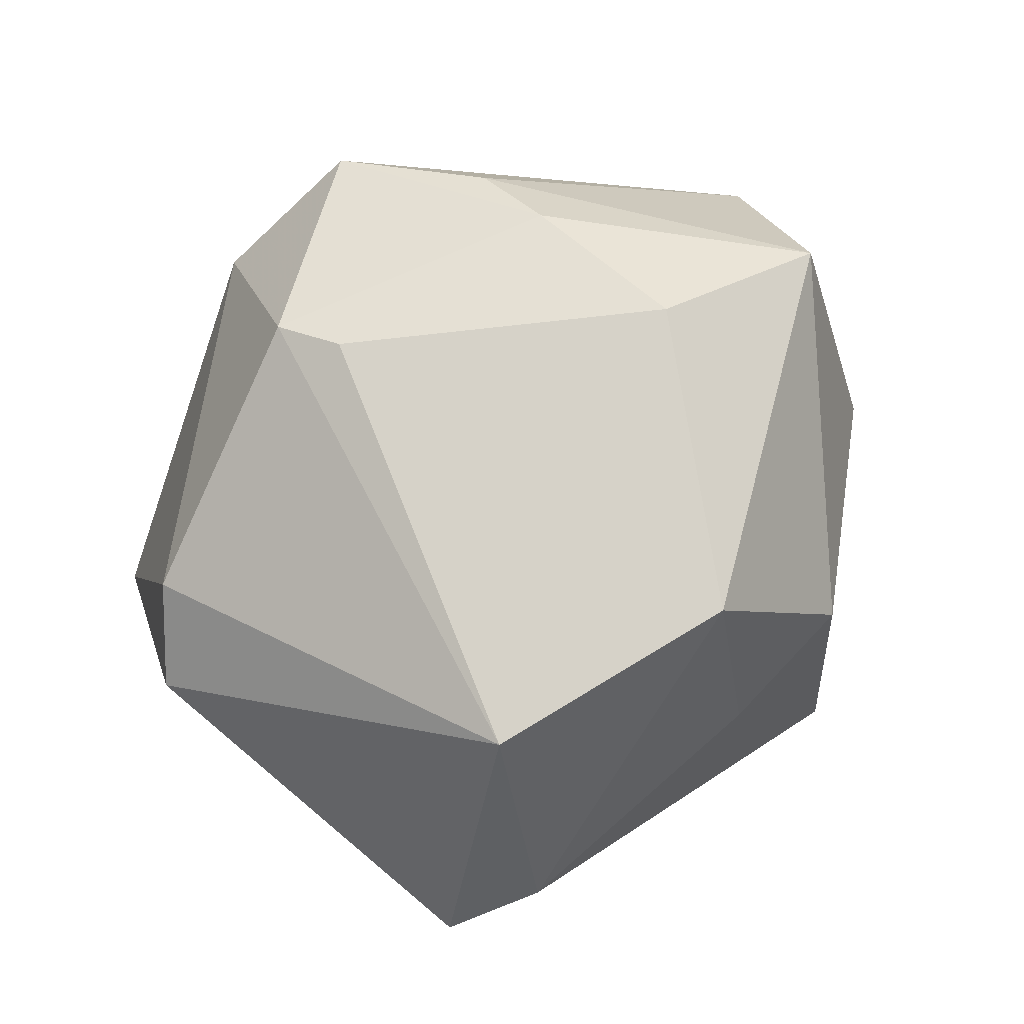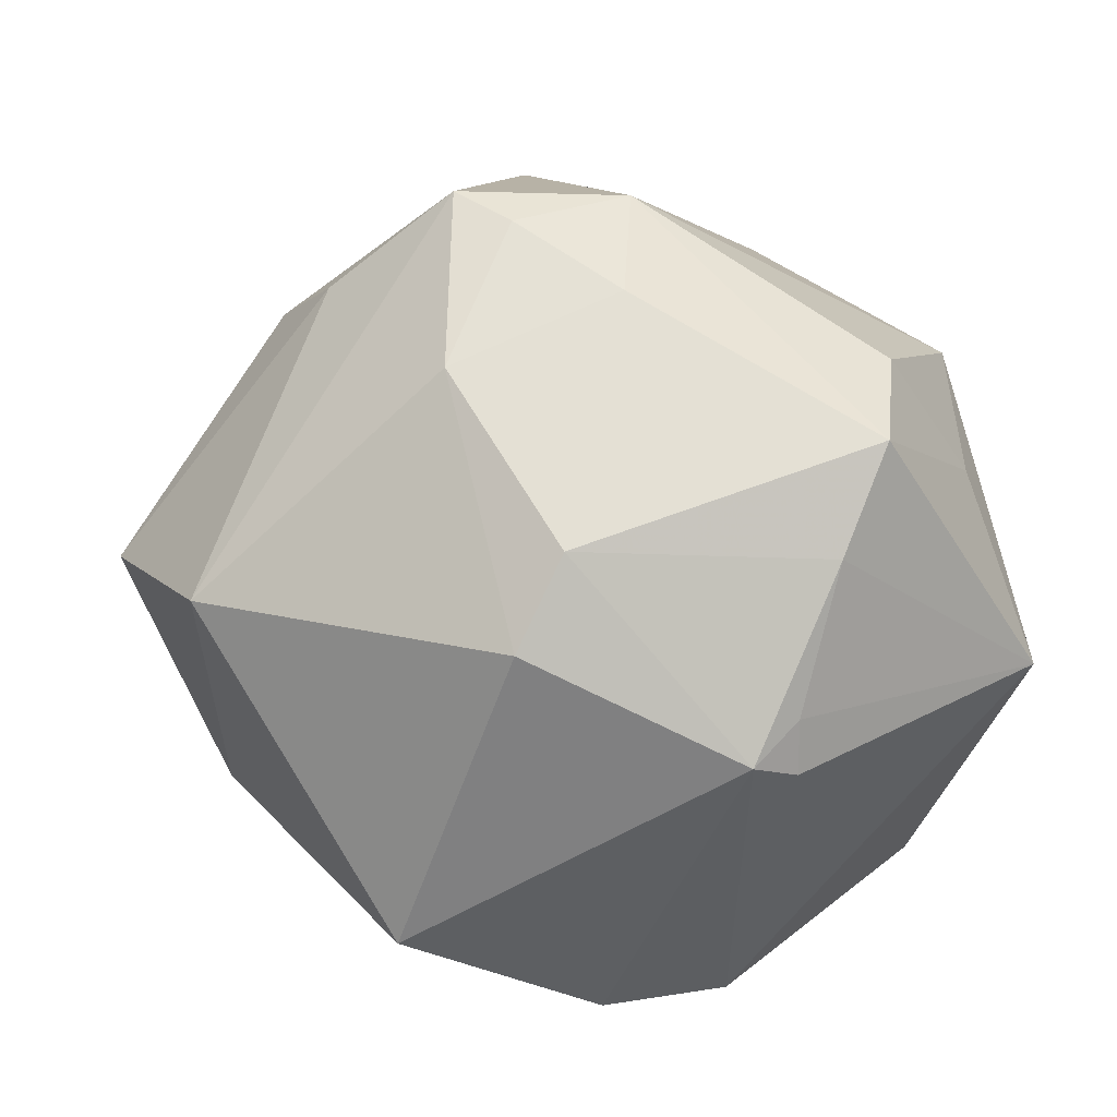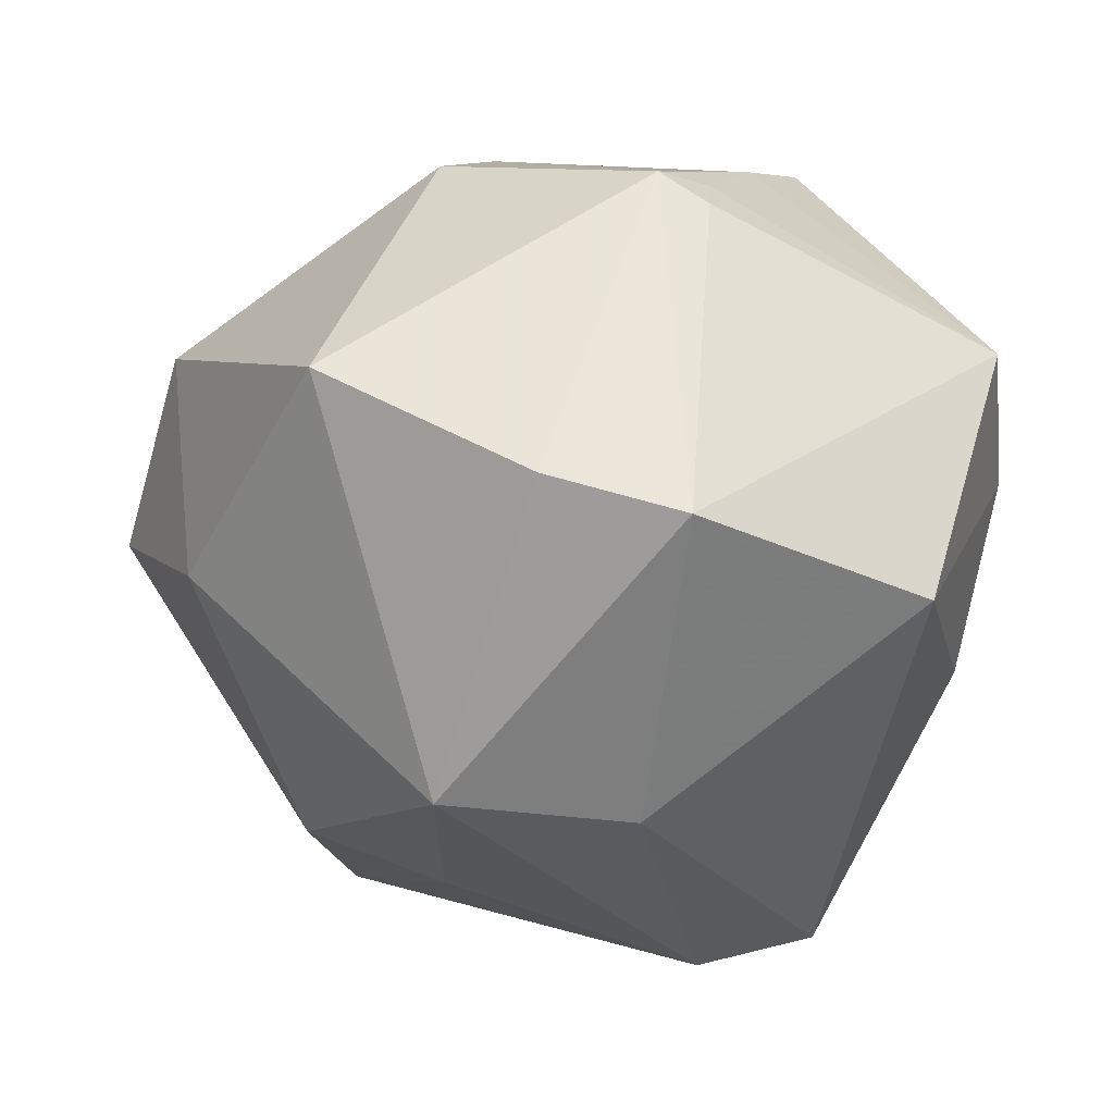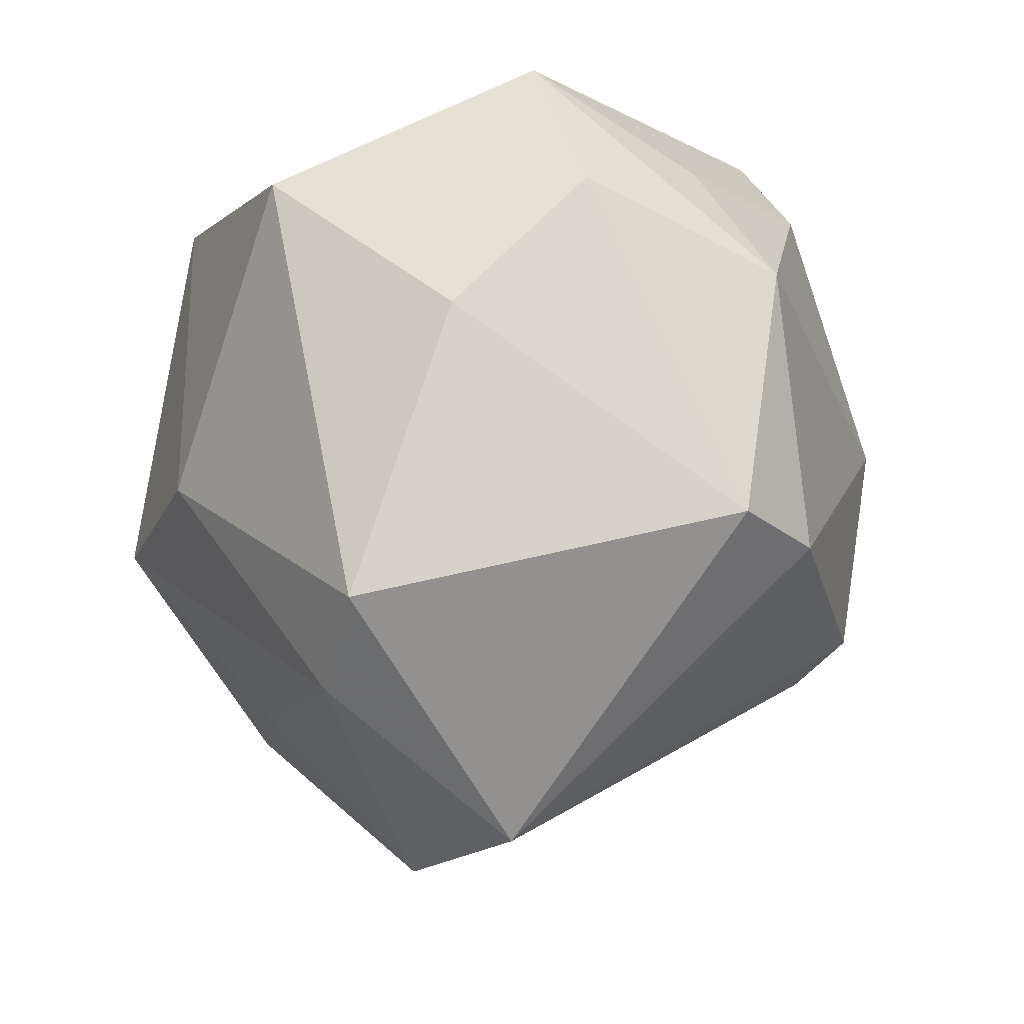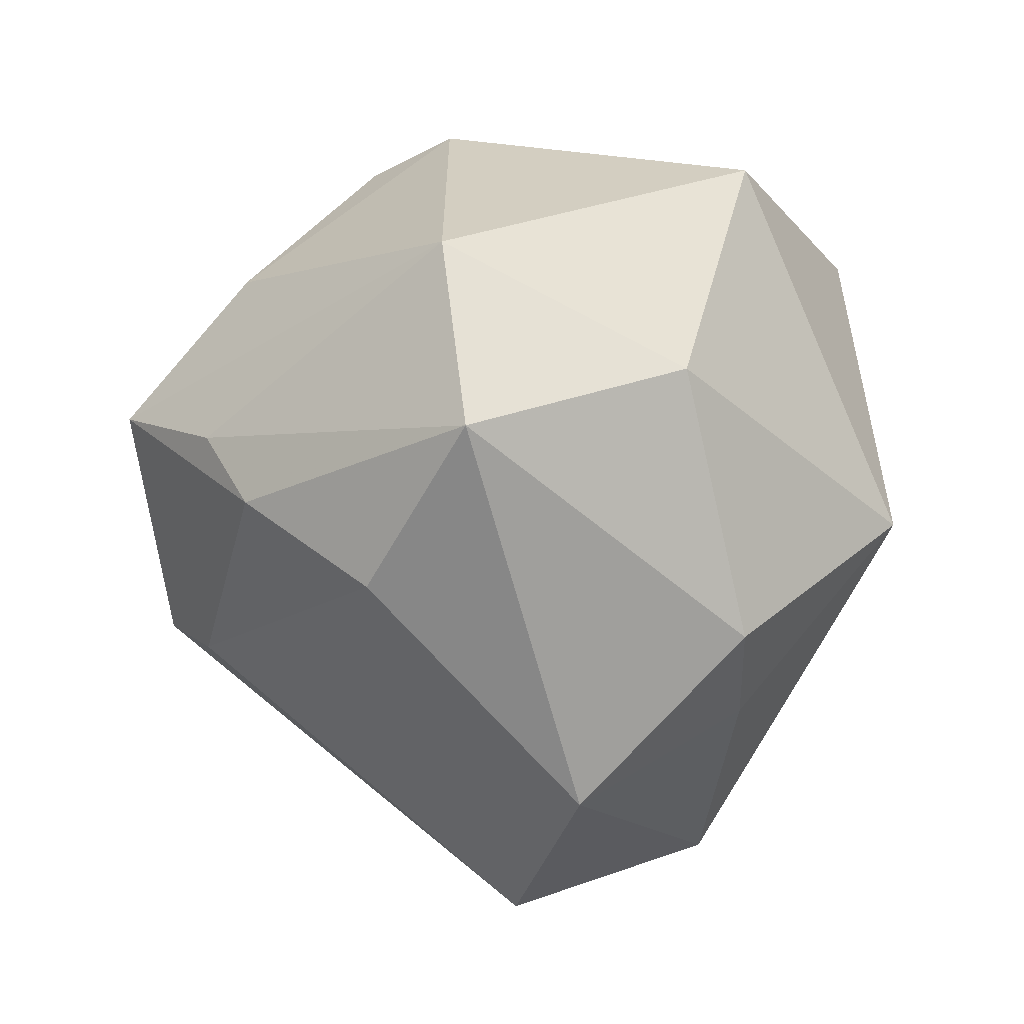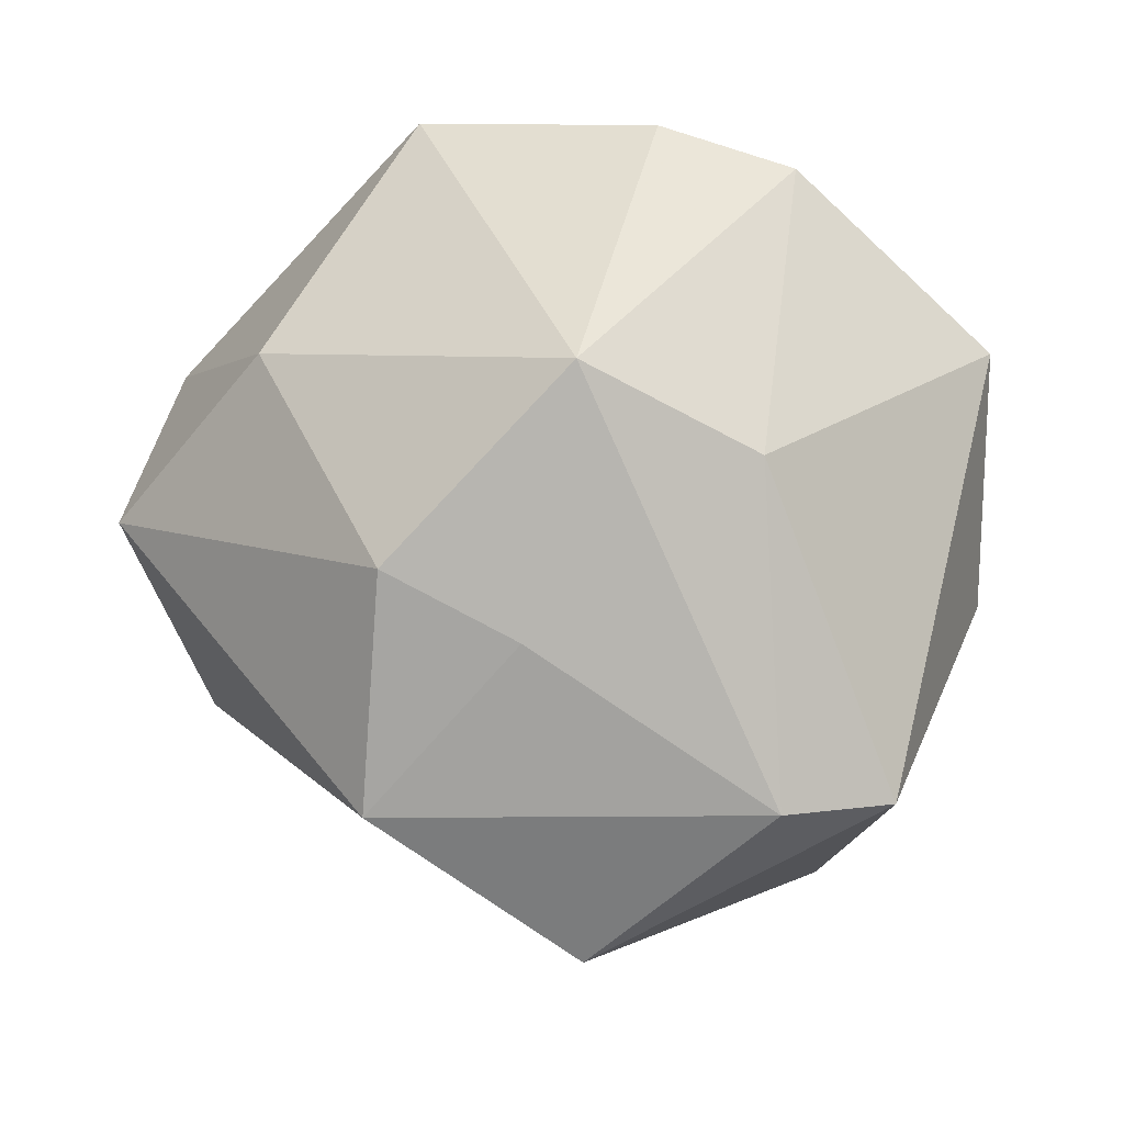
<metadata>
{"format":"obj","ext":"obj","renderer":"f3d","projection":"perspective","resolution":1024,"background":"white","views":[{"elev":-60.7,"azim":41.2,"up":"+Y"},{"elev":21.0,"azim":169.1,"up":"+Z"},{"elev":27.7,"azim":-178.8,"up":"+Y"},{"elev":-37.7,"azim":-99.3,"up":"+Y"},{"elev":-11.7,"azim":91.6,"up":"+Y"},{"elev":-30.1,"azim":164.2,"up":"+Y"}]}
</metadata>
<code>
v -0.04294 0.02399 -0.003688
v -0.03691 0.01668 0.01573
v 0.01531 0.005742 0.04541
v -0.02687 0.02082 0.02971
v -0.02437 -0.02505 0.0294
v 0.04031 0.004733 -0.01815
v -0.03451 0.009917 -0.03134
v 0.02542 -0.03992 -0.006563
v -0.006253 -0.01166 -0.03827
v -0.03236 -0.02719 0.02052
v 0.003779 0.02666 -0.03808
v -0.02539 -0.038 -0.02004
v 0.03753 -0.01805 0.01575
v -0.01762 0.03695 0.01481
v 0.01877 0.02111 0.03164
v 0.01386 -0.00694 -0.04263
v -0.002958 0.006211 0.04424
v 0.009934 0.03699 0.01763
v -0.02321 0.03262 0.02525
v 0.01422 -0.02825 -0.02464
v 0.0002854 0.01847 0.03774
v 0.0007233 -0.04942 0.0009875
v -0.01262 0.04114 -0.005884
v 0.01527 0.03969 0.008407
v -0.01265 0.04091 -4.241e-05
v -0.03922 0.0004559 0.02367
v -0.03977 -0.009227 -0.01194
v 0.05057 -0.003768 0.004759
v 0.008767 -0.01991 0.03655
v -0.01292 -0.04127 -0.02097
v 0.0277 0.0005505 0.03452
v 0.0285 -0.02214 -0.0245
v -0.0106 0.02318 -0.03934
v 0.04441 0.01768 0.00761
v -0.007396 0.04365 -0.003619
v 0.00397 -0.01662 0.04143
v 0.01017 0.01051 0.04328
v 0.02603 0.03165 -0.02566
v -0.04491 0.006202 0.001701
v 0.0317 -0.007632 0.02954
f 22 10 12
f 22 12 30
f 9 12 7
f 7 33 9
f 9 33 16
f 16 30 9
f 9 30 12
f 11 35 38
f 11 33 35
f 38 16 11
f 16 33 11
f 20 30 16
f 6 16 38
f 38 34 6
f 26 39 10
f 39 26 1
f 7 39 1
f 1 33 7
f 7 12 27
f 27 39 7
f 27 12 10
f 10 39 27
f 29 36 22
f 38 35 24
f 35 18 24
f 24 34 38
f 24 15 34
f 18 15 24
f 32 20 16
f 16 6 32
f 5 26 10
f 5 10 22
f 22 36 5
f 2 26 4
f 2 1 26
f 4 19 2
f 2 19 1
f 35 33 23
f 33 1 23
f 31 34 3
f 34 15 3
f 20 32 8
f 22 30 8
f 30 20 8
f 1 19 14
f 14 18 35
f 14 19 18
f 21 15 18
f 18 19 21
f 36 3 17
f 17 5 36
f 26 5 17
f 4 26 17
f 17 19 4
f 17 21 19
f 13 29 22
f 22 8 13
f 28 32 6
f 28 8 32
f 28 13 8
f 28 6 34
f 28 34 31
f 25 23 1
f 1 14 25
f 35 23 25
f 25 14 35
f 37 3 15
f 15 21 37
f 37 17 3
f 21 17 37
f 40 28 31
f 13 28 40
f 29 13 40
f 31 3 40
f 36 29 40
f 40 3 36

</code>
